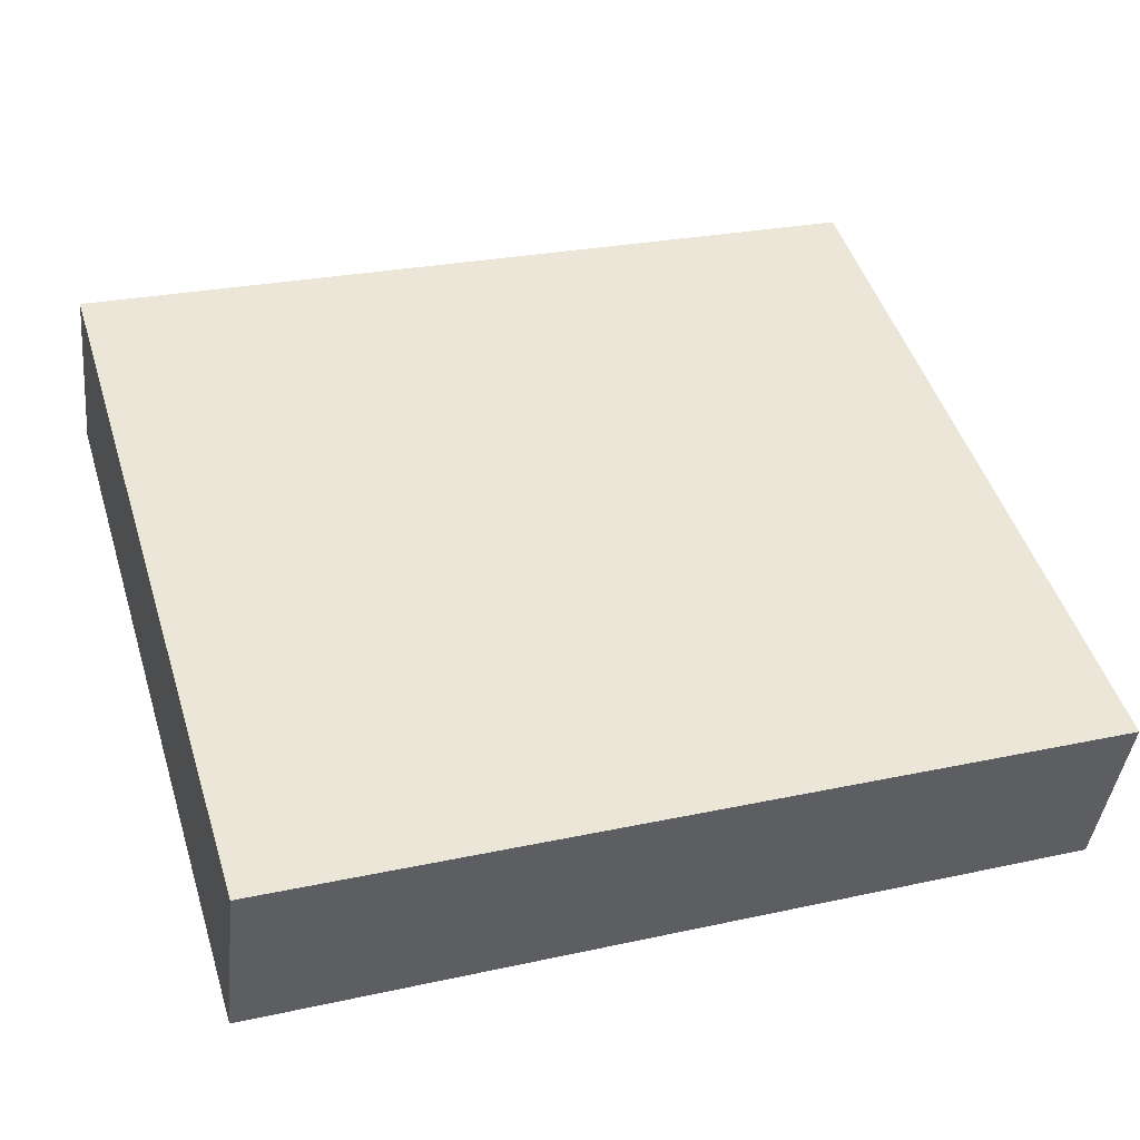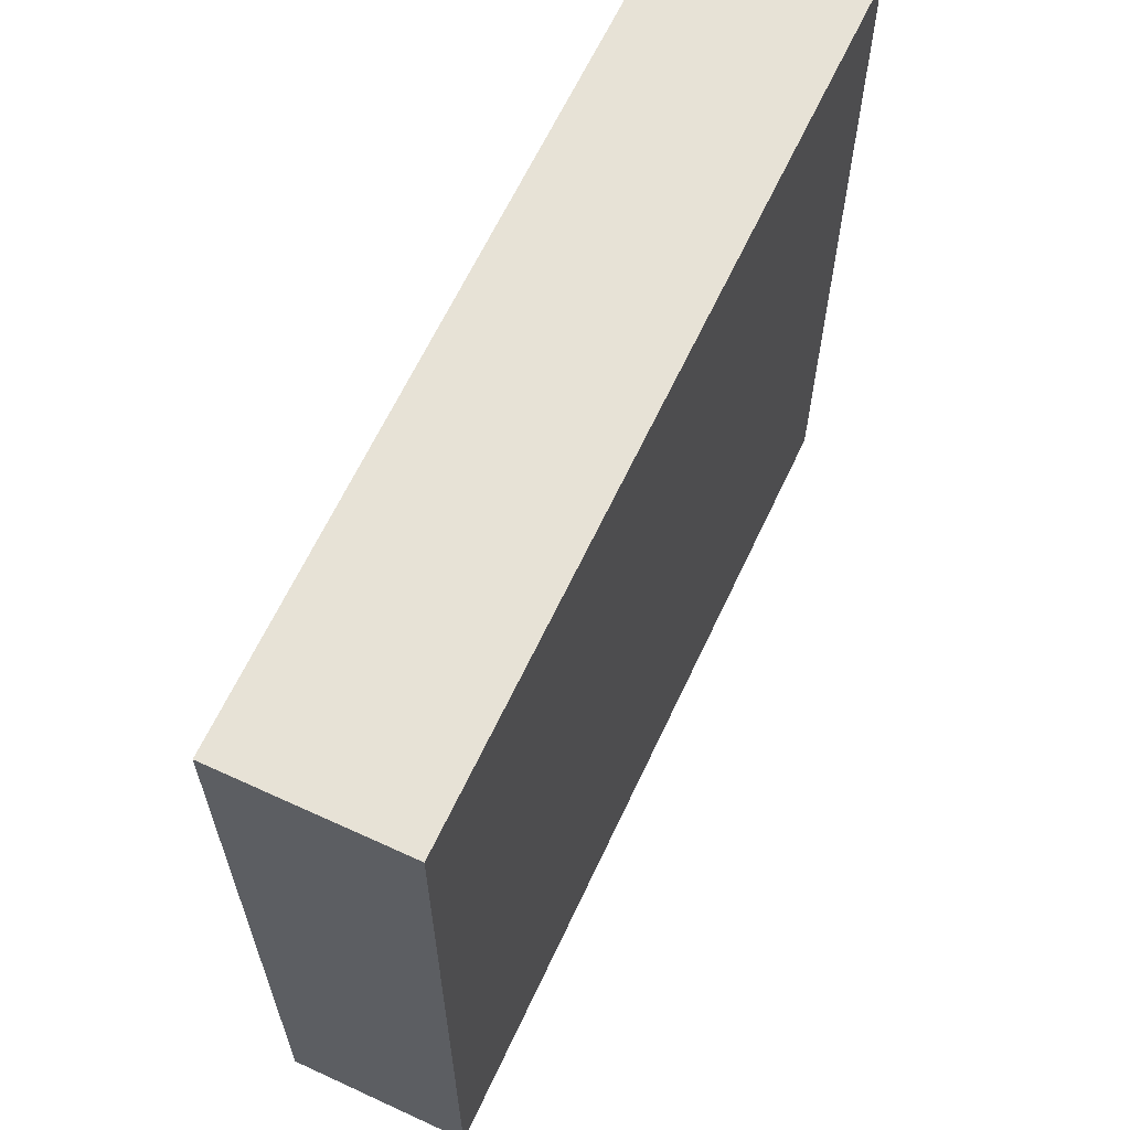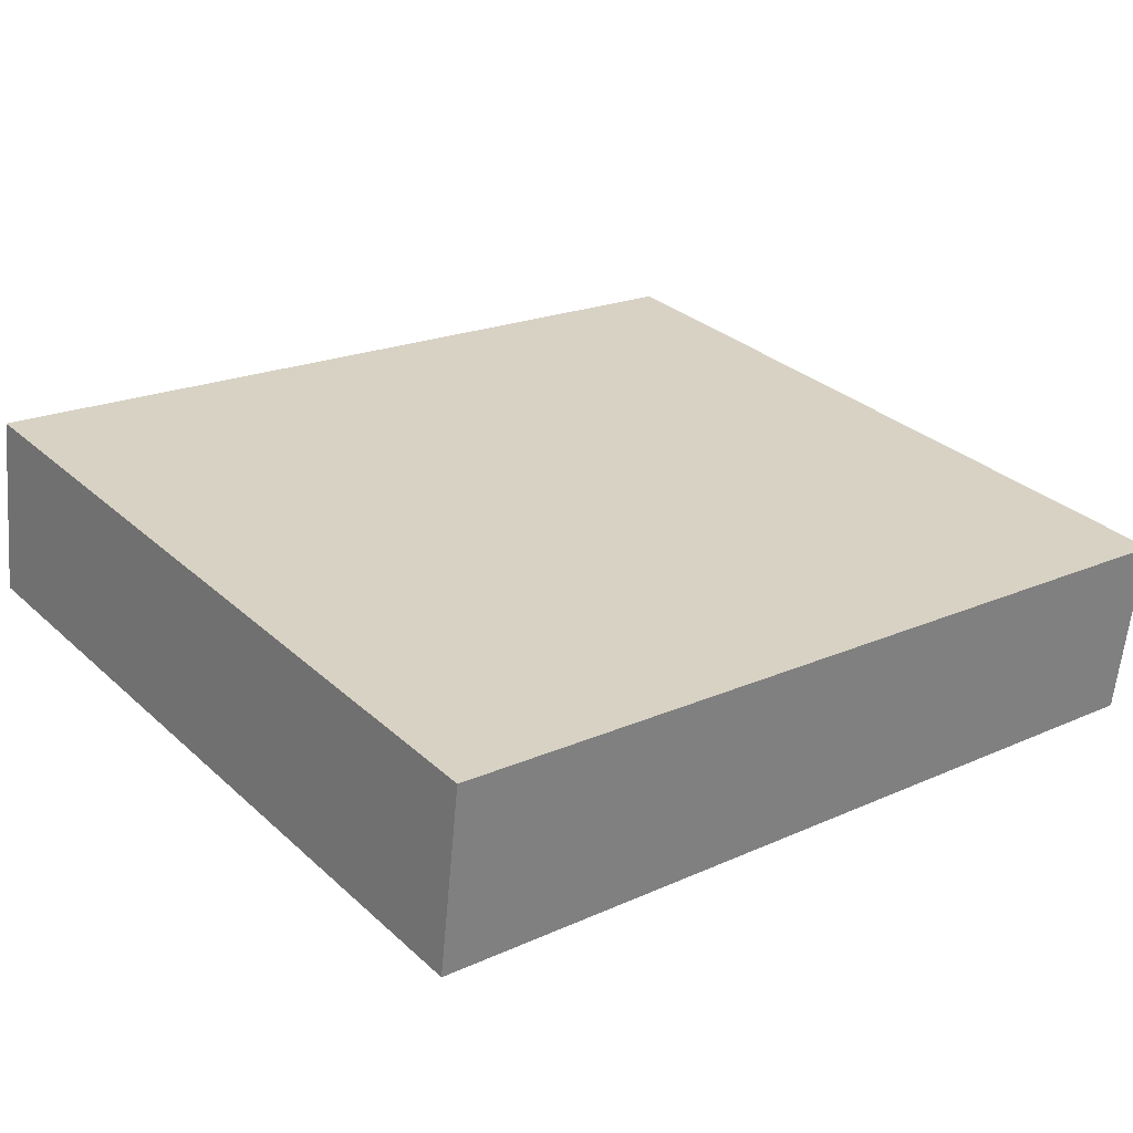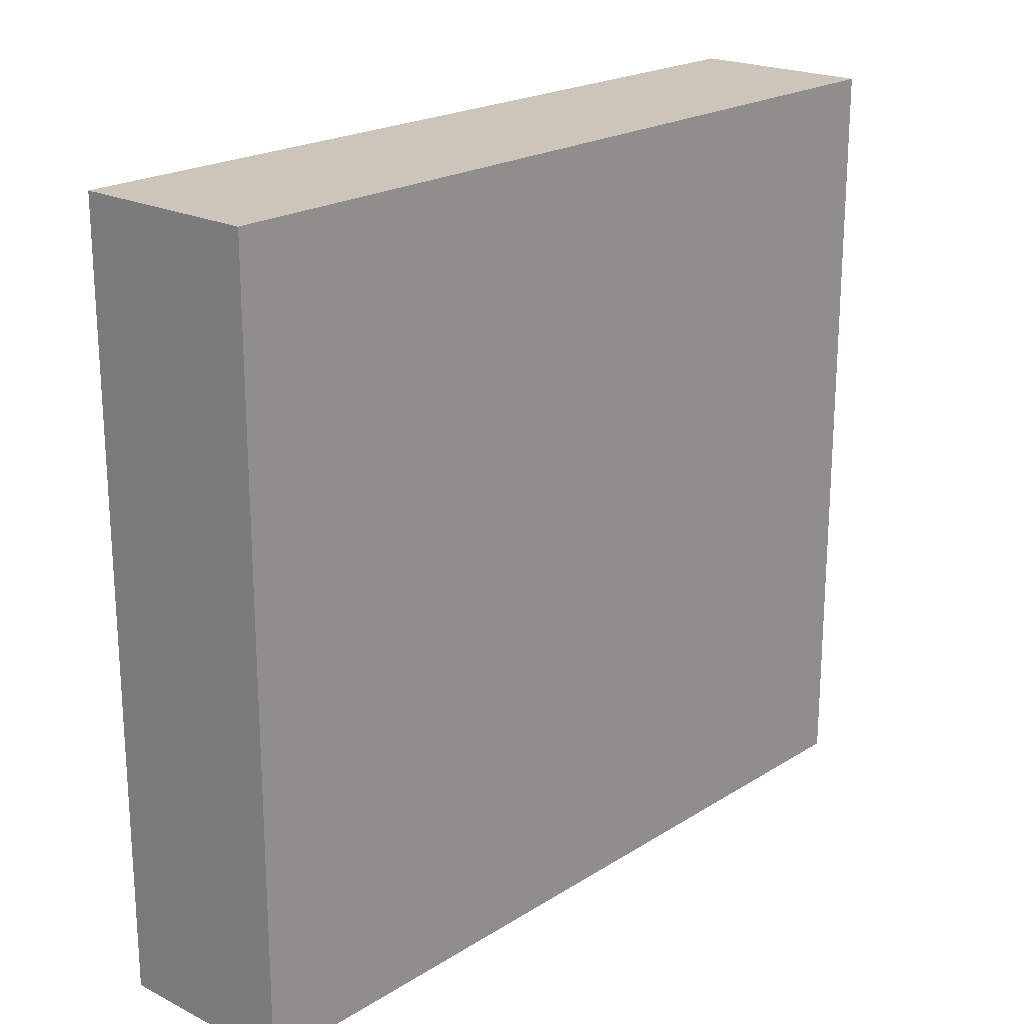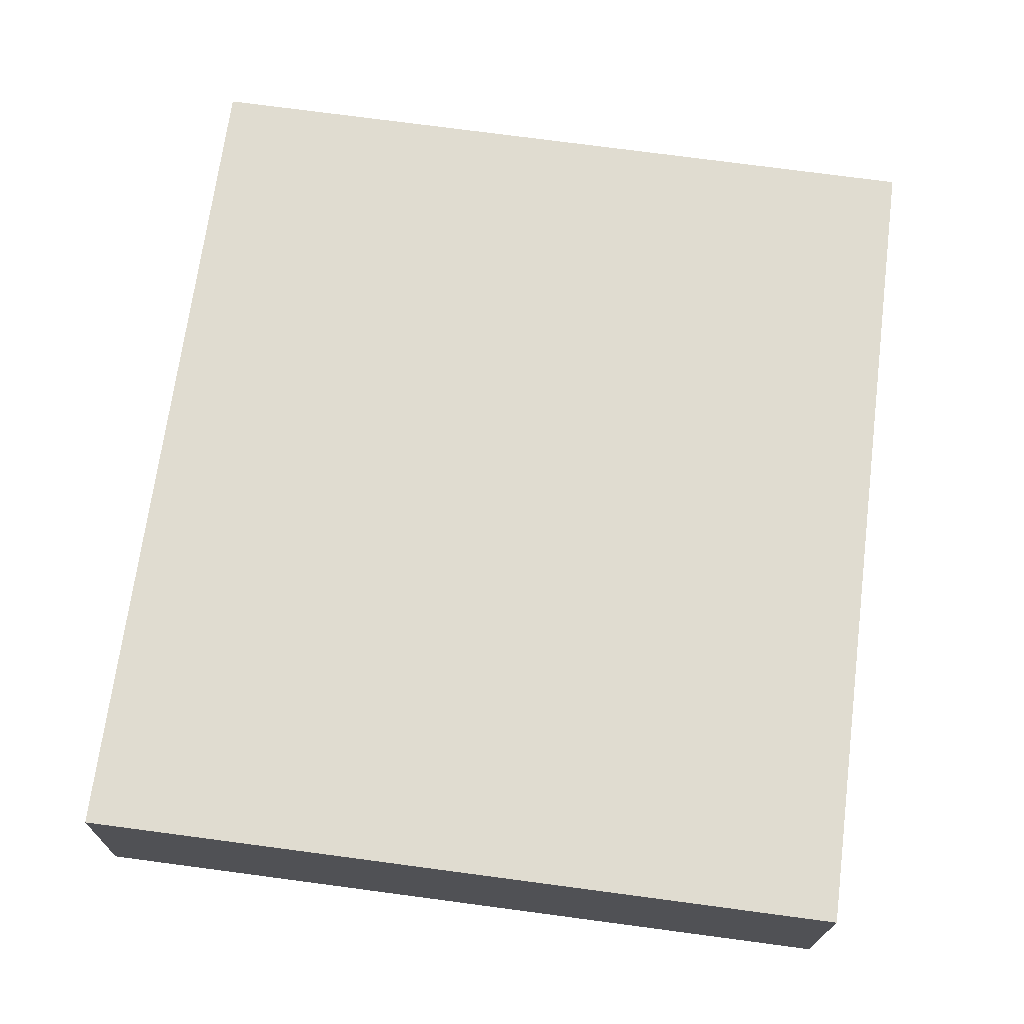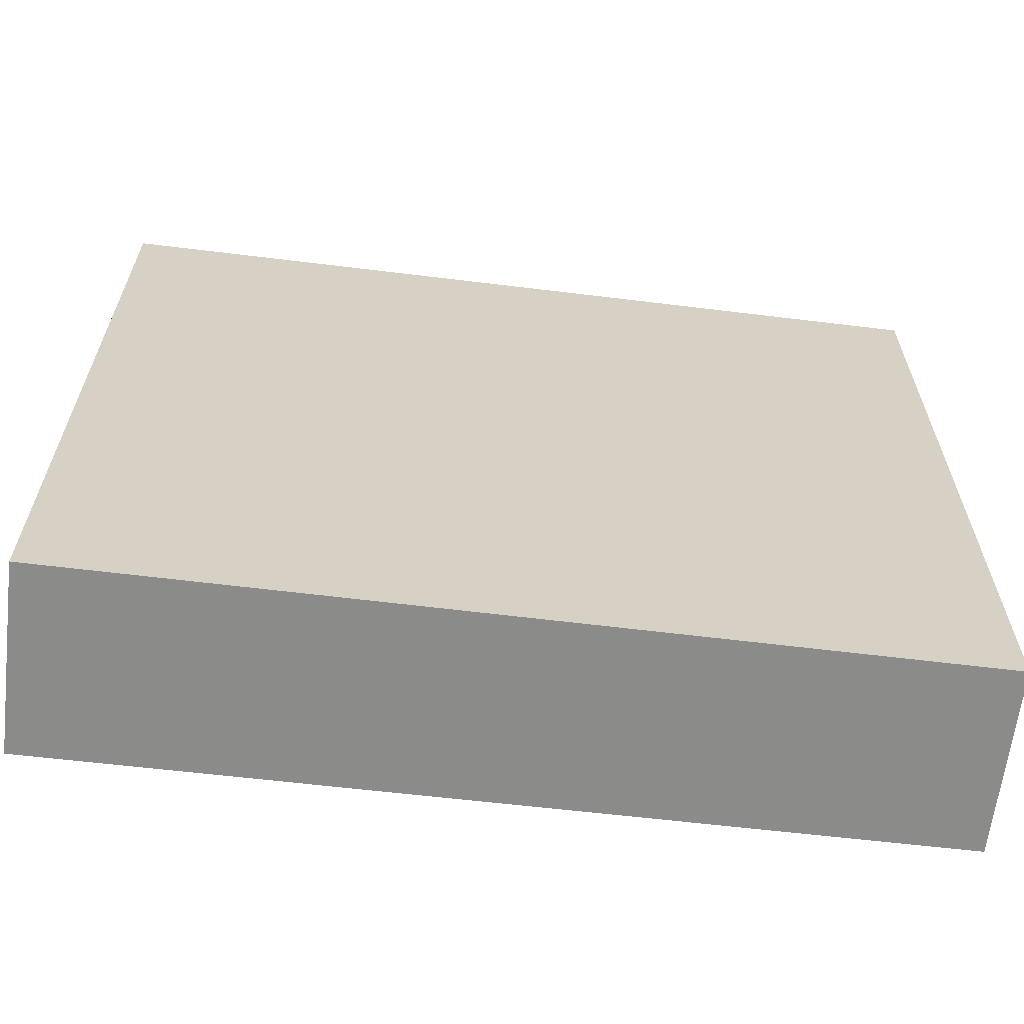
<metadata>
{"format":"obj","ext":"obj","renderer":"f3d","projection":"perspective","resolution":1024,"background":"white","views":[{"elev":48.3,"azim":162.7,"up":"+Z"},{"elev":63.2,"azim":-71.7,"up":"+Y"},{"elev":31.2,"azim":141.6,"up":"+Z"},{"elev":20.9,"azim":125.3,"up":"+Y"},{"elev":76.5,"azim":97.5,"up":"+Z"},{"elev":-63.7,"azim":166.5,"up":"+Y"}]}
</metadata>
<code>
v  0.102 3.687 -0.871
v  4.062 3.687 0.477
v  4.166 3.687 -0.411
v  0 3.687 2.258e-16
v  4.062 -2.921e-17 0.477
v  4.166 2.517e-17 -0.411
v  0.102 5.333e-17 -0.871
v  0 0 0
g defaultobject
f 1 2 3
f 2 1 4
f 5 3 2
f 3 5 6
f 6 1 3
f 1 6 7
f 7 4 1
f 4 7 8
f 8 2 4
f 2 8 5
f 8 6 5
f 6 8 7

</code>
